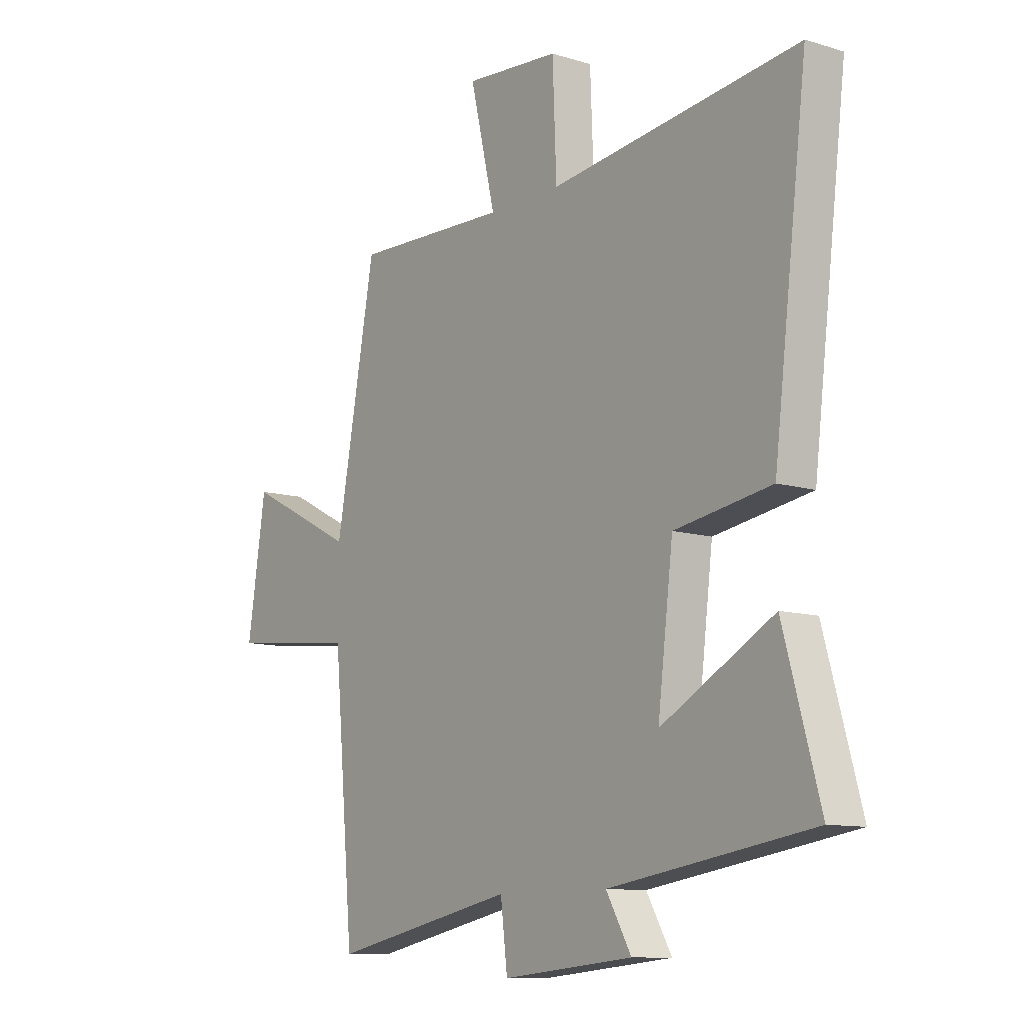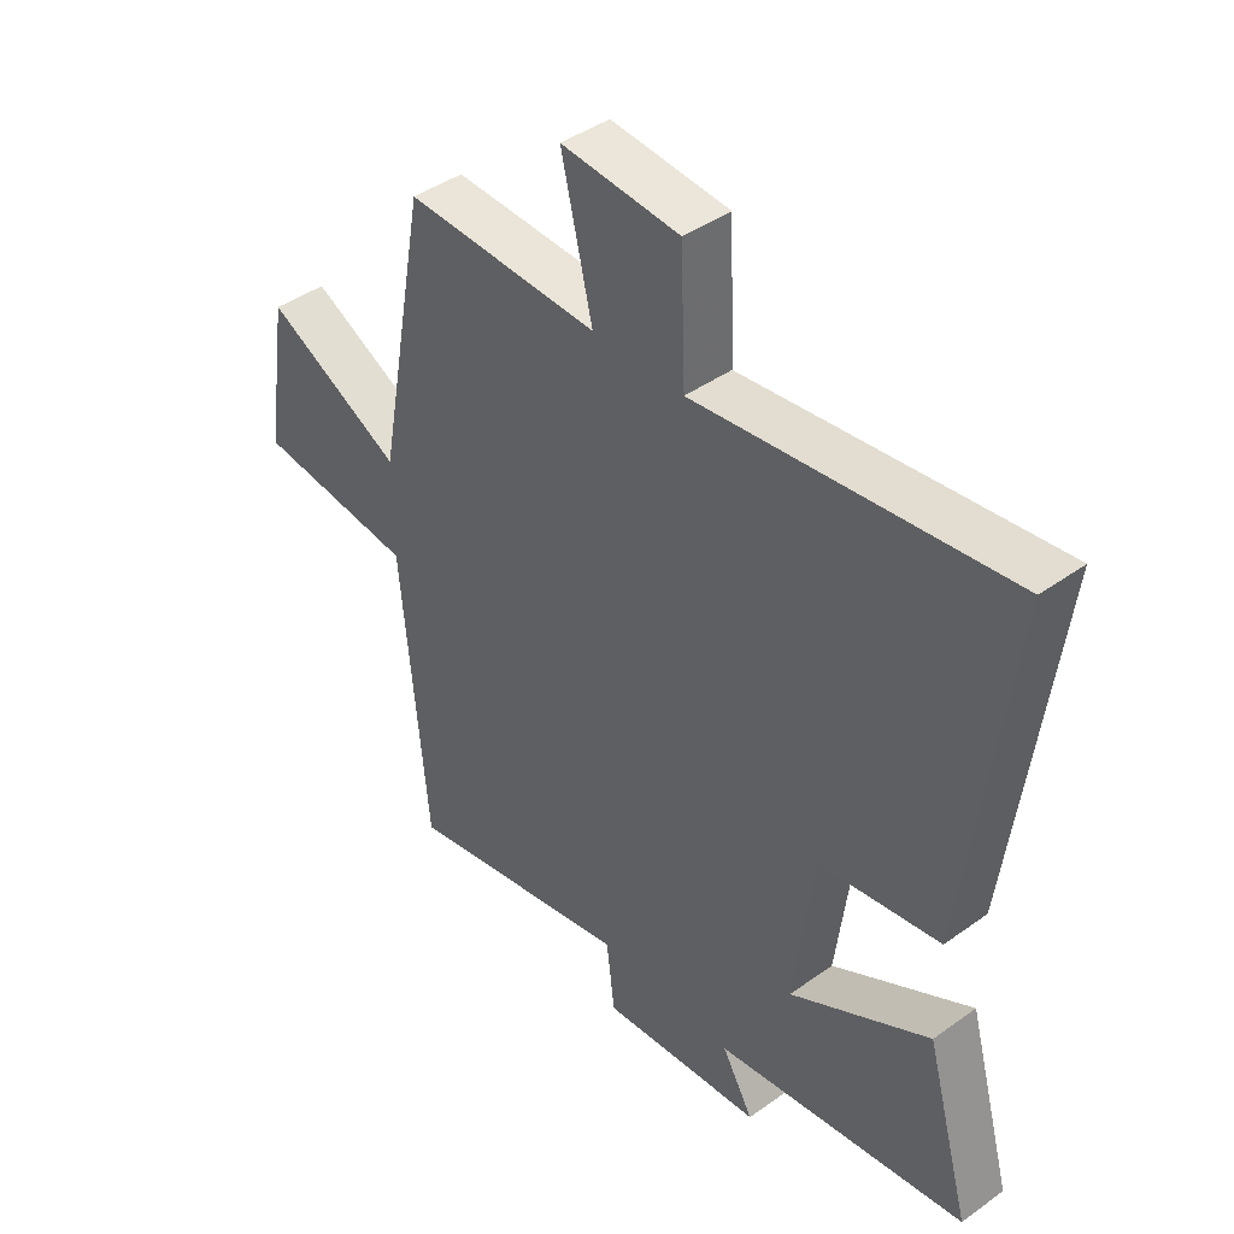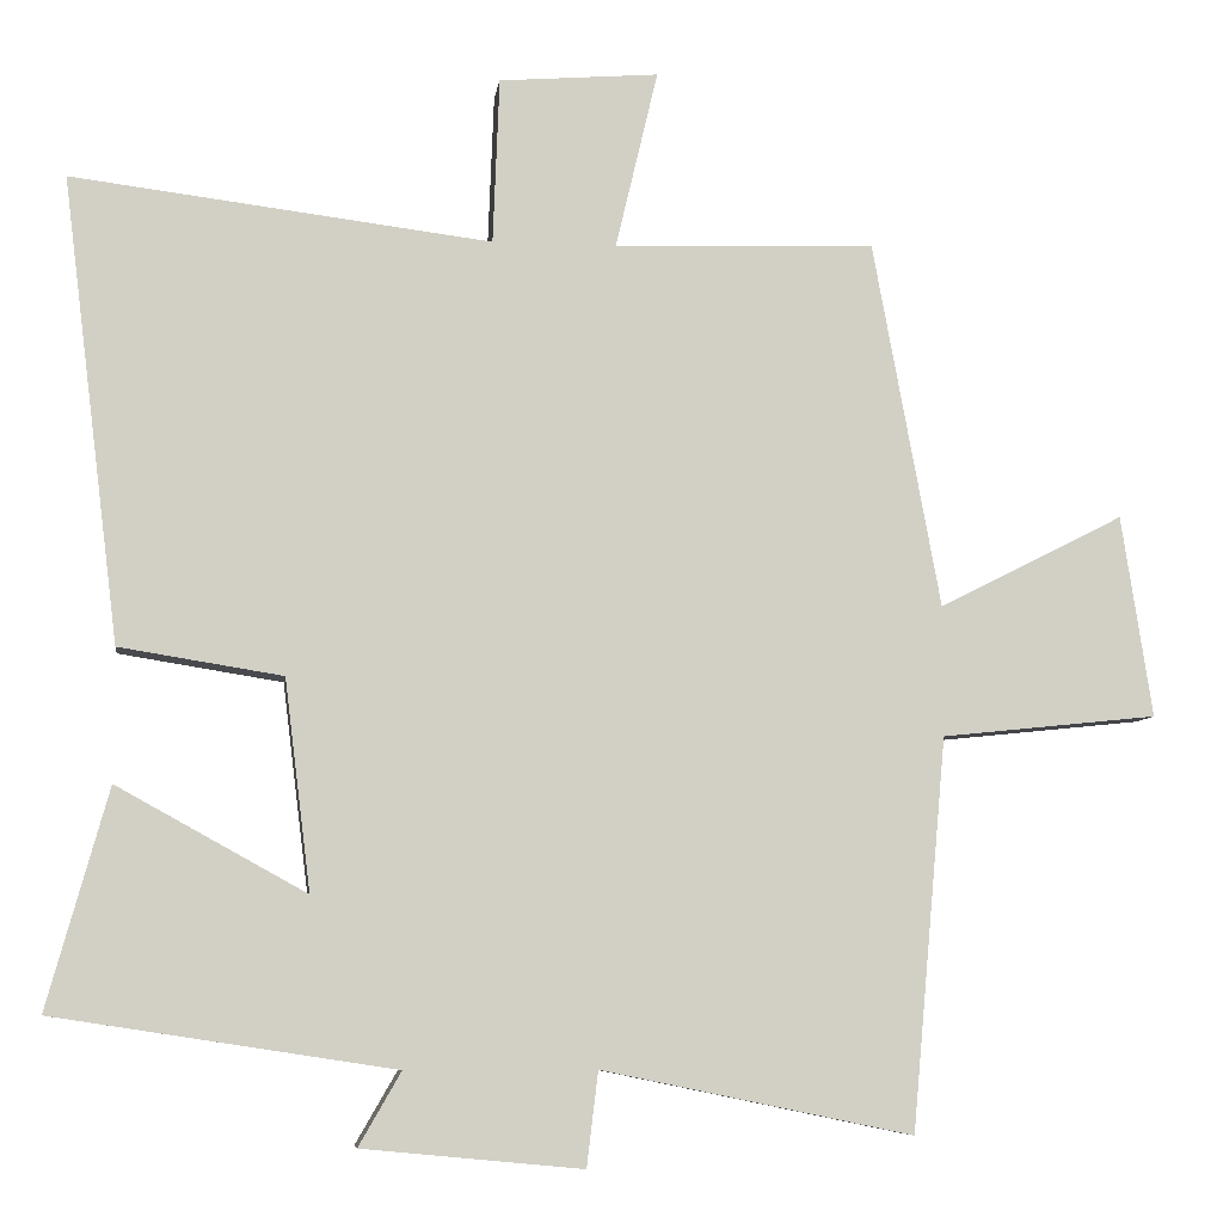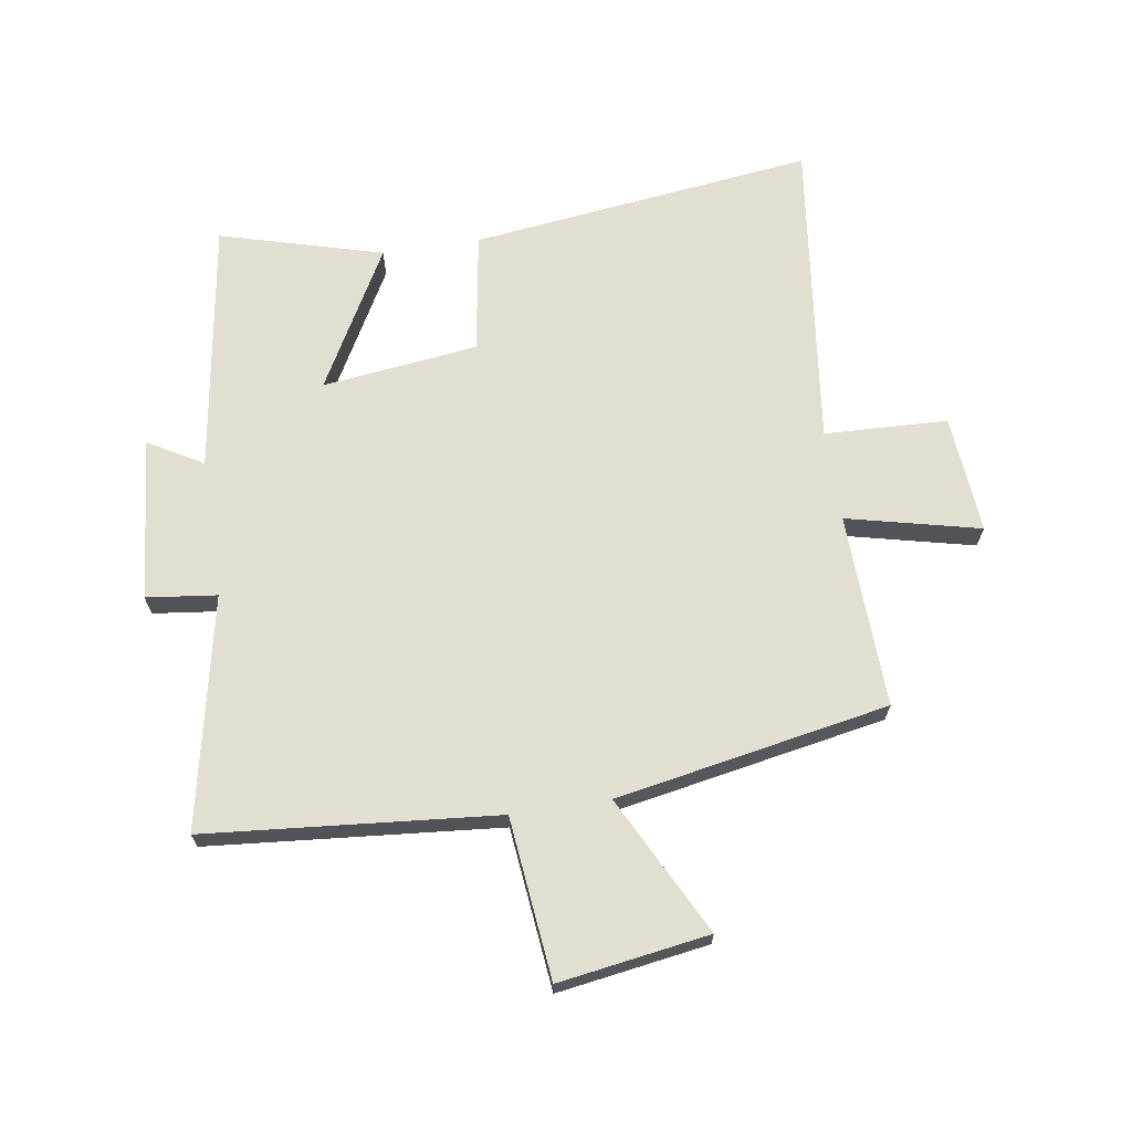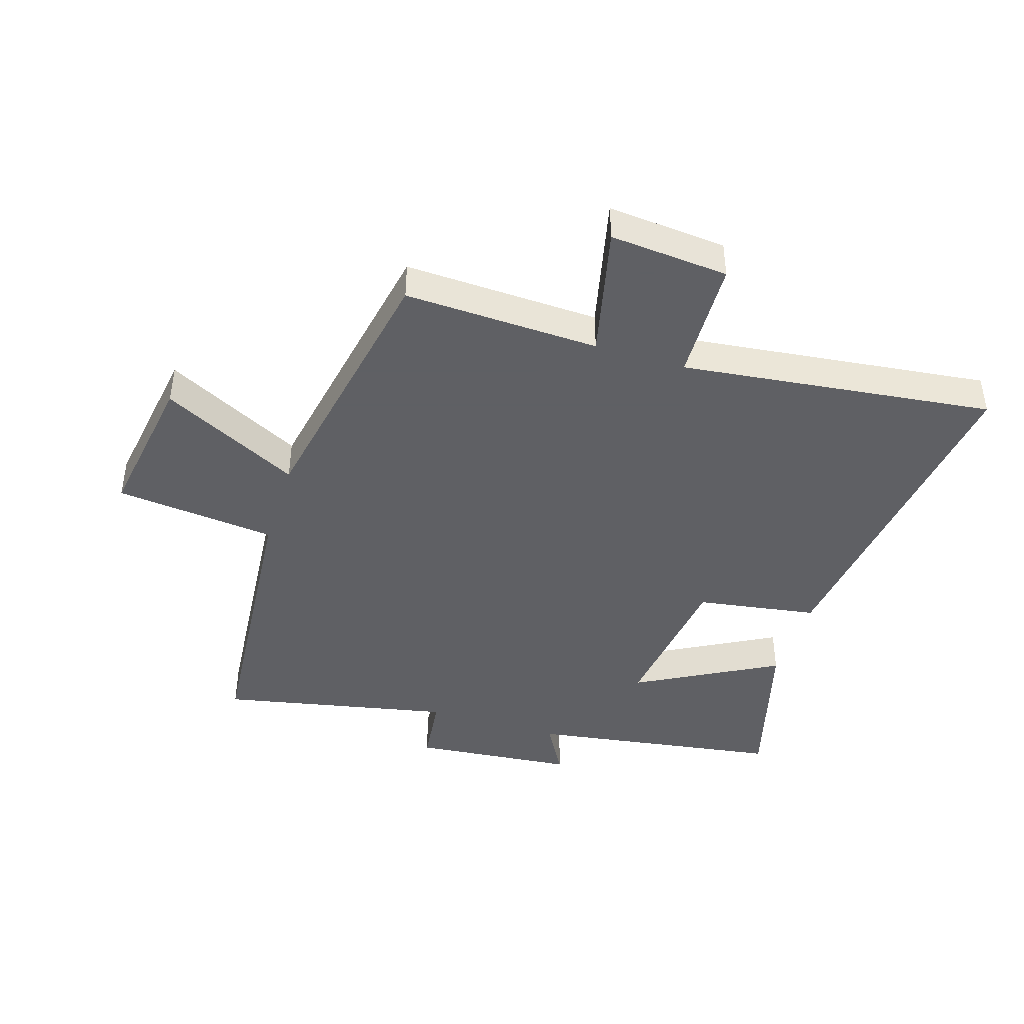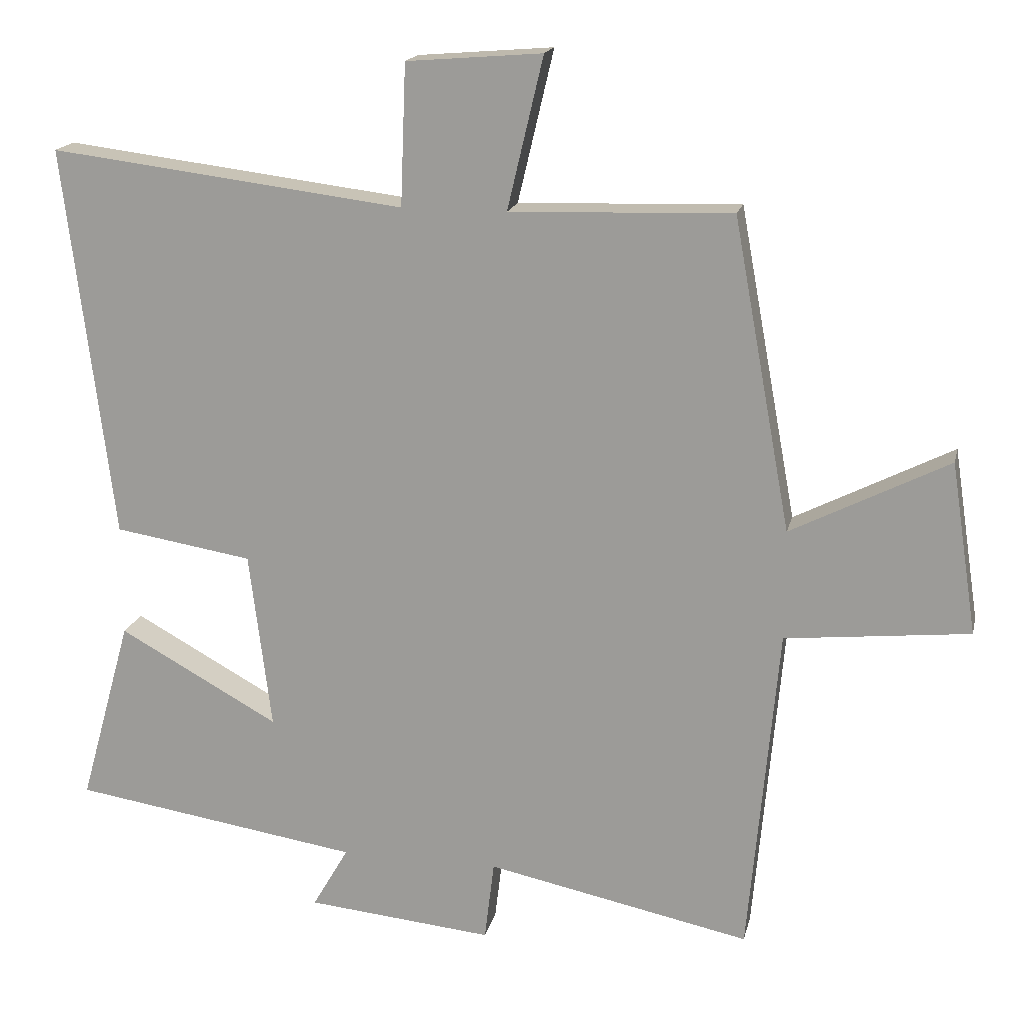
<metadata>
{"format":"obj","ext":"obj","renderer":"f3d","projection":"perspective","resolution":1024,"background":"white","views":[{"elev":-10.7,"azim":52.8,"up":"+Z"},{"elev":42.4,"azim":49.4,"up":"+Z"},{"elev":-7.5,"azim":172.2,"up":"+Z"},{"elev":67.7,"azim":-98.8,"up":"+Y"},{"elev":-43.2,"azim":-17.6,"up":"+Y"},{"elev":17.3,"azim":-167.4,"up":"+Z"}]}
</metadata>
<code>
v 0.57 0.07 0.563
v 0.5 0.07 -0.005
v 0.3 0.07 -0.037
v 0.268 0.07 -0.295
v 0.5 0.07 -0.167
v 0.575 0.07 -0.436
v 0.157 0.07 -0.5
v 0.209 0.07 -0.59
v -0.061 0.07 -0.616
v -0.075 0.07 -0.5
v -0.457 0.07 -0.579
v -0.5 0.07 -0.099
v -0.766 0.07 -0.071
v -0.728 0.07 0.177
v -0.5 0.07 0.061
v -0.417 0.07 0.511
v -0.096 0.07 0.5
v -0.148 0.07 0.72
v 0.048 0.07 0.704
v 0.056 0.07 0.5
v 0.57 0 0.563
v 0.5 0 -0.005
v 0.3 0 -0.037
v 0.268 0 -0.295
v 0.5 0 -0.167
v 0.575 0 -0.436
v 0.157 0 -0.5
v 0.209 0 -0.59
v -0.061 0 -0.616
v -0.075 0 -0.5
v -0.457 0 -0.579
v -0.5 0 -0.099
v -0.766 0 -0.071
v -0.728 0 0.177
v -0.5 0 0.061
v -0.417 0 0.511
v -0.096 0 0.5
v -0.148 0 0.72
v 0.048 0 0.704
v 0.056 0 0.5
f 17 18 19 20
f 15 16 17
f 15 17 20
f 12 13 14 15
f 10 11 12 15
f 10 15 20 1
f 7 8 9 10
f 4 5 6 7
f 3 4 7 10
f 1 2 3
f 1 3 10
f 40 39 38 37
f 37 36 35
f 40 37 35
f 35 34 33 32
f 35 32 31 30
f 21 40 35 30
f 30 29 28 27
f 27 26 25 24
f 30 27 24 23
f 23 22 21
f 30 23 21
f 1 21 22 2
f 2 22 23 3
f 3 23 24 4
f 4 24 25 5
f 5 25 26 6
f 6 26 27 7
f 7 27 28 8
f 8 28 29 9
f 9 29 30 10
f 10 30 31 11
f 11 31 32 12
f 12 32 33 13
f 13 33 34 14
f 14 34 35 15
f 15 35 36 16
f 16 36 37 17
f 17 37 38 18
f 18 38 39 19
f 19 39 40 20
f 20 40 21 1

</code>
